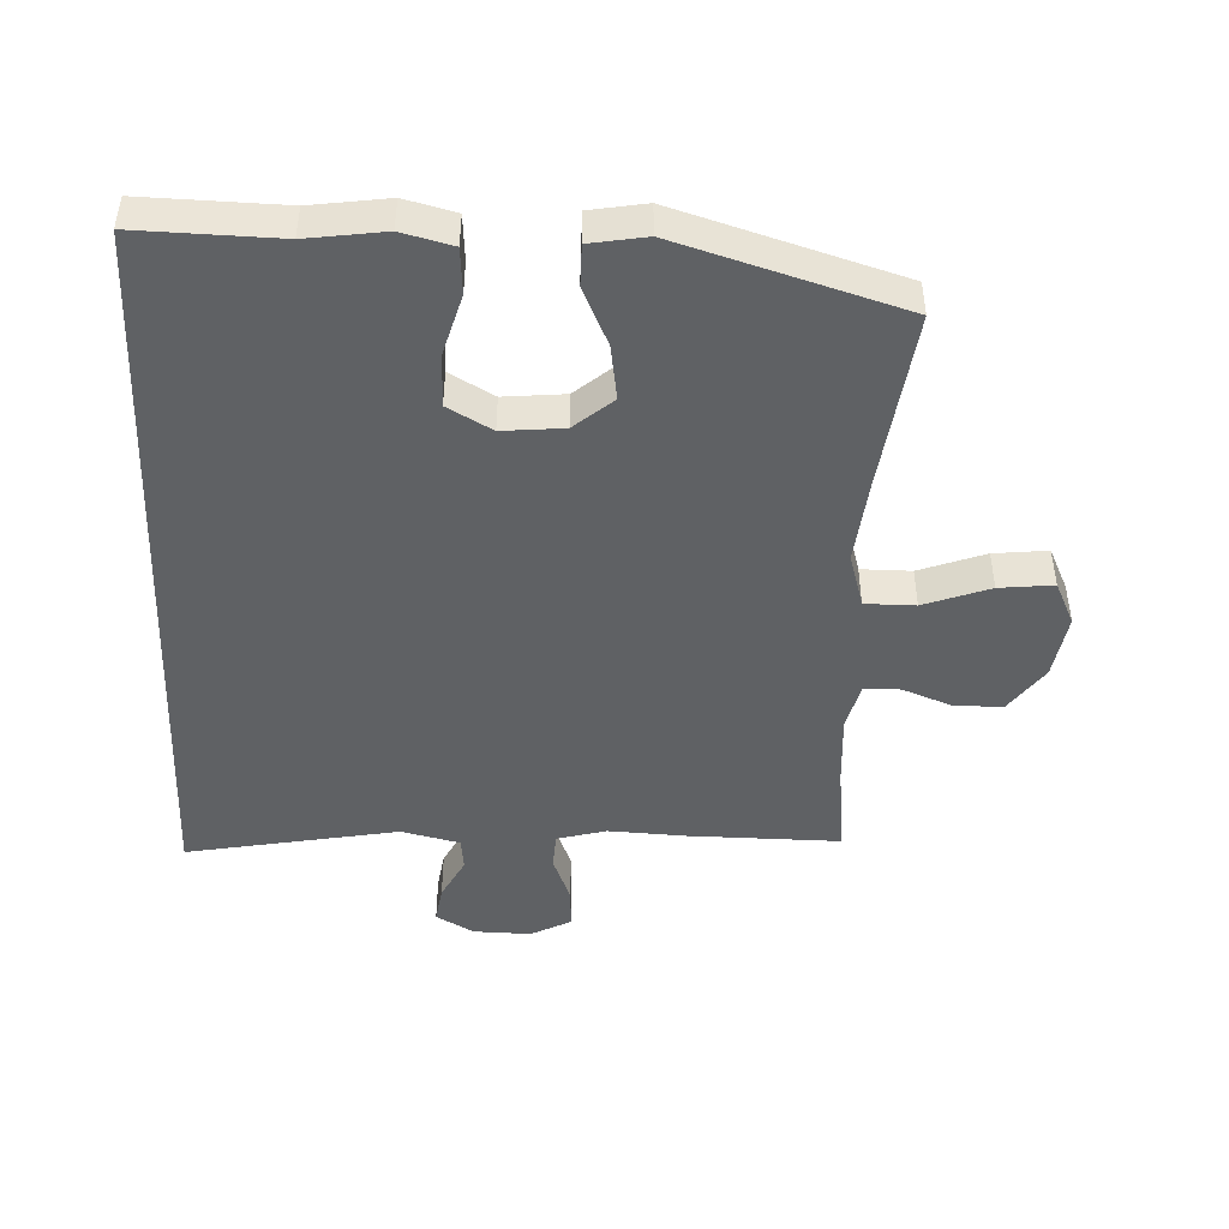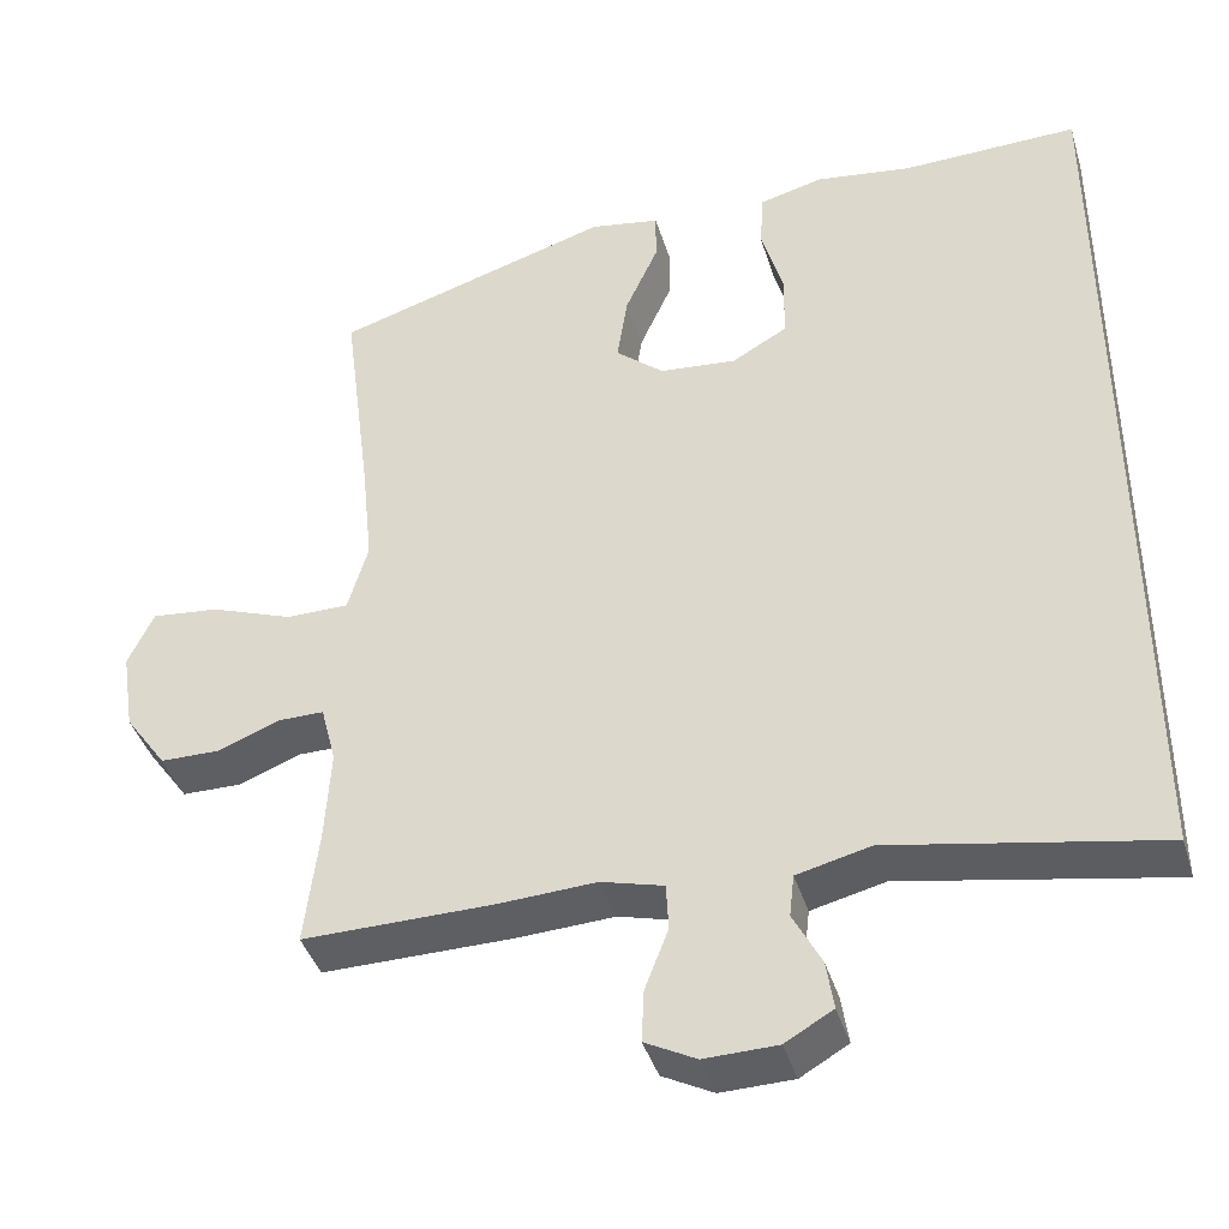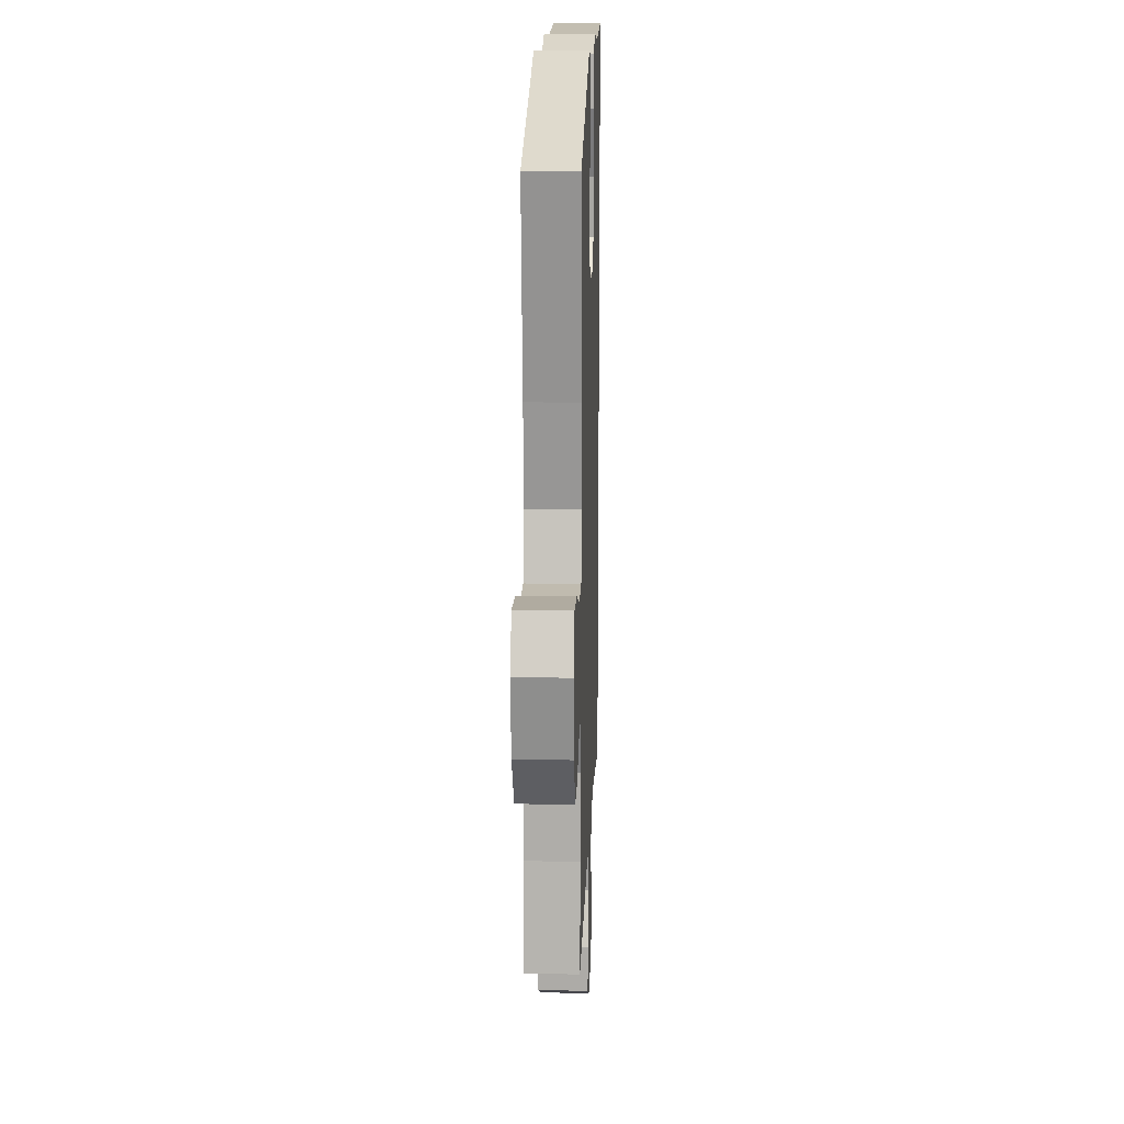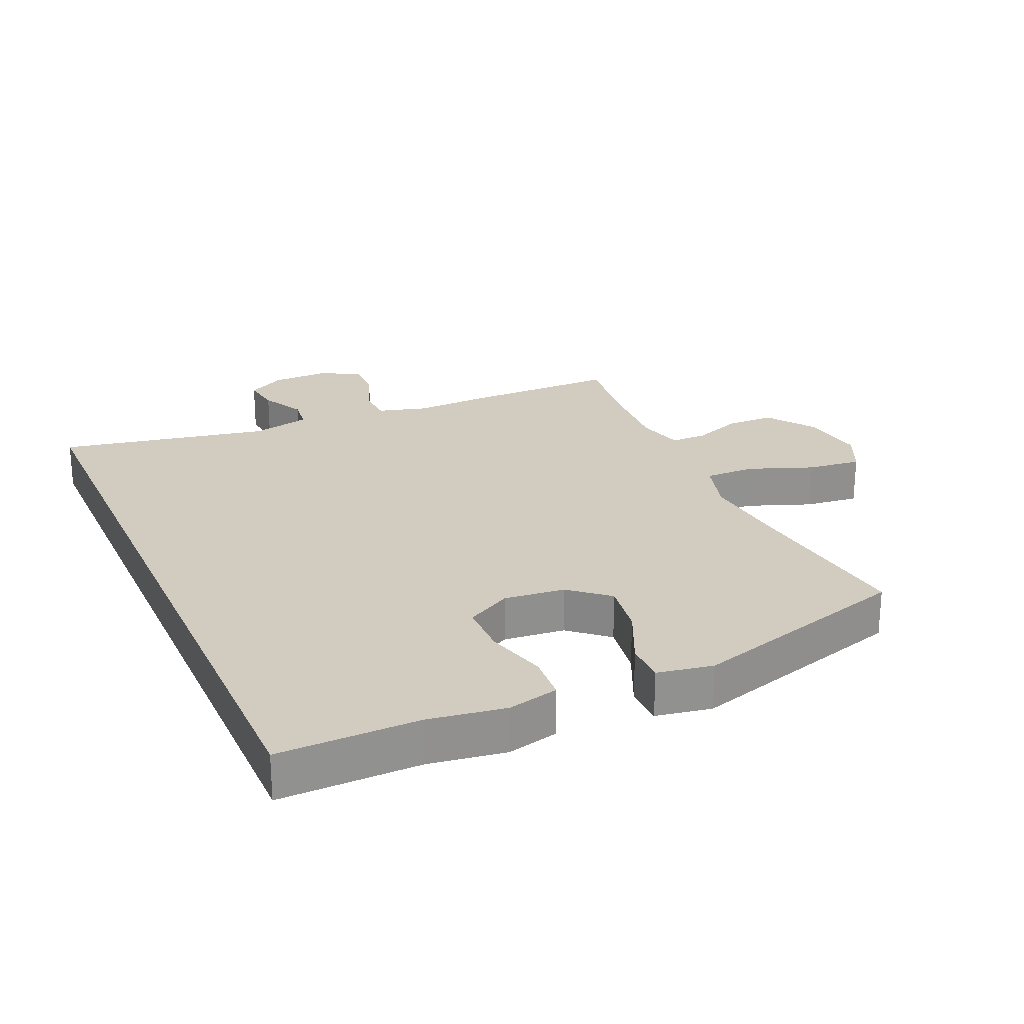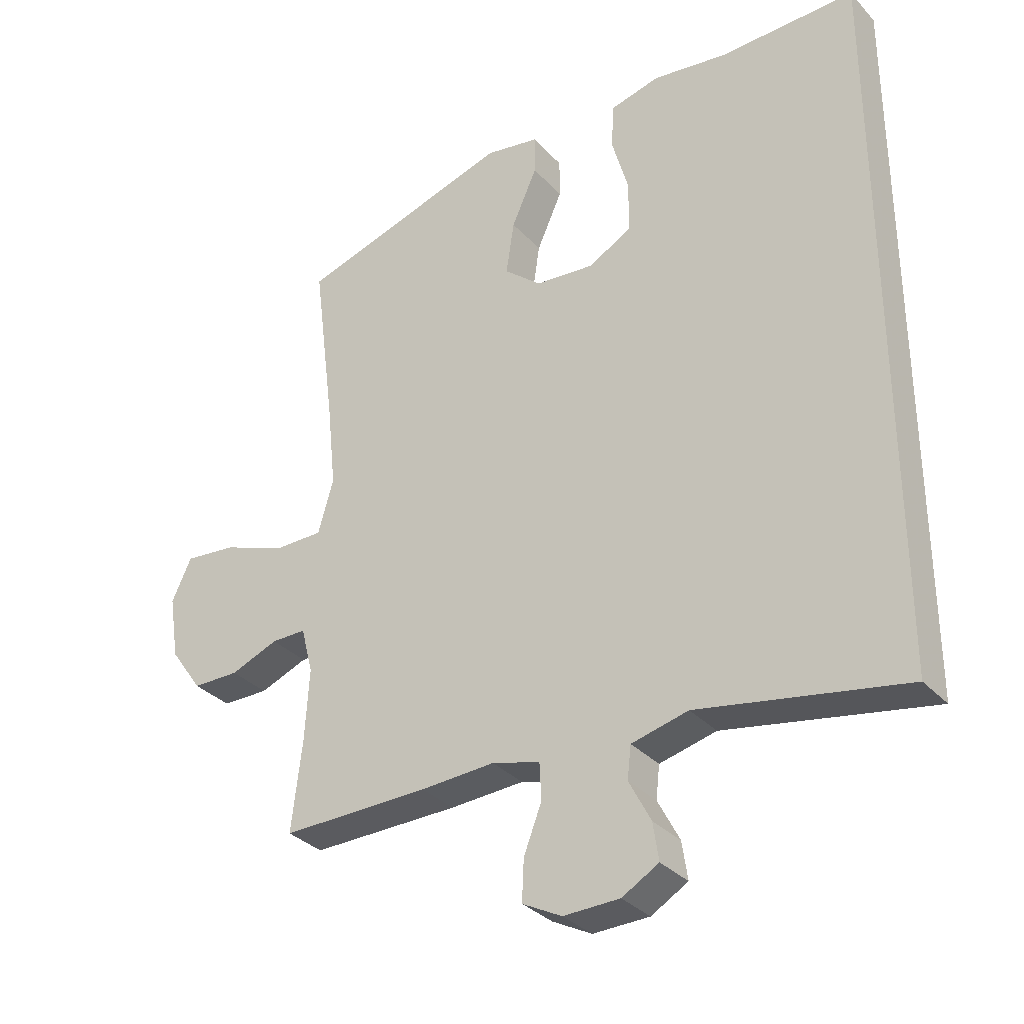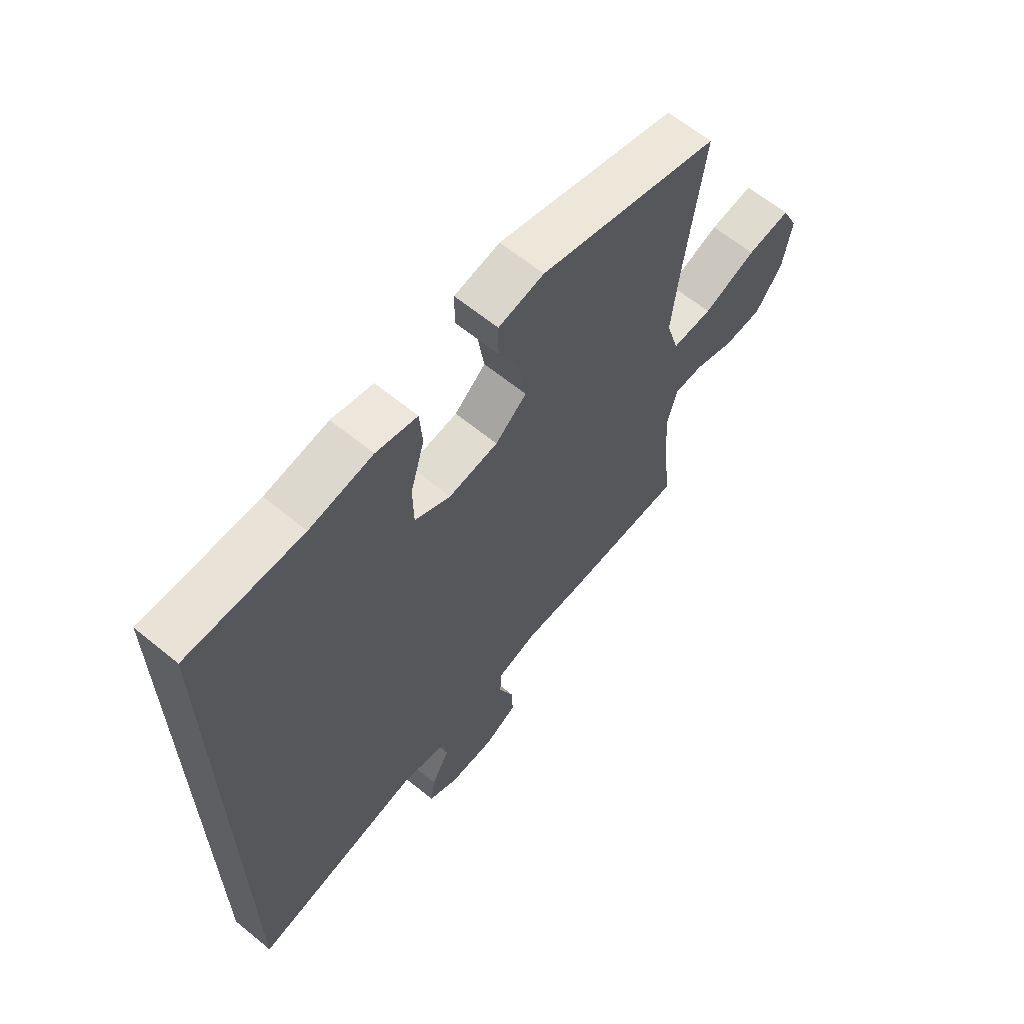
<metadata>
{"format":"obj","ext":"obj","renderer":"f3d","projection":"perspective","resolution":1024,"background":"white","views":[{"elev":-45.9,"azim":-2.5,"up":"+Y"},{"elev":-40.9,"azim":-163.5,"up":"+Z"},{"elev":15.9,"azim":92.0,"up":"+Z"},{"elev":24.2,"azim":-23.7,"up":"+Y"},{"elev":-32.8,"azim":-144.9,"up":"+Z"},{"elev":63.9,"azim":-50.5,"up":"+Z"}]}
</metadata>
<code>
v -0.5 0.07 0.587
v -0.281 0.07 0.582
v -0.161 0.07 0.599
v -0.082 0.07 0.579
v -0.077 0.07 0.507
v -0.104 0.07 0.411
v -0.103 0.07 0.328
v -0.034 0.07 0.289
v 0.061 0.07 0.298
v 0.121 0.07 0.349
v 0.108 0.07 0.435
v 0.067 0.07 0.526
v 0.067 0.07 0.59
v 0.154 0.07 0.605
v 0.5 0.07 0.5
v 0.464 0.07 0.221
v 0.45 0.07 0.086
v 0.475 0.07 0
v 0.553 0.07 0
v 0.655 0.07 0.038
v 0.739 0.07 0.047
v 0.771 0.07 -0.021
v 0.755 0.07 -0.123
v 0.703 0.07 -0.196
v 0.628 0.07 -0.197
v 0.551 0.07 -0.167
v 0.495 0.07 -0.167
v 0.476 0.07 -0.241
v 0.483 0.07 -0.356
v 0.5 0.07 -0.5
v 0.262 0.07 -0.498
v 0.143 0.07 -0.492
v 0.066 0.07 -0.513
v 0.063 0.07 -0.571
v 0.092 0.07 -0.646
v 0.095 0.07 -0.711
v 0.032 0.07 -0.744
v -0.058 0.07 -0.742
v -0.117 0.07 -0.708
v -0.108 0.07 -0.648
v -0.073 0.07 -0.581
v -0.079 0.07 -0.529
v -0.17 0.07 -0.507
v -0.5 0.07 -0.569
v -0.5 0 0.587
v -0.281 0 0.582
v -0.161 0 0.599
v -0.082 0 0.579
v -0.077 0 0.507
v -0.104 0 0.411
v -0.103 0 0.328
v -0.034 0 0.289
v 0.061 0 0.298
v 0.121 0 0.349
v 0.108 0 0.435
v 0.067 0 0.526
v 0.067 0 0.59
v 0.154 0 0.605
v 0.5 0 0.5
v 0.464 0 0.221
v 0.45 0 0.086
v 0.475 0 0
v 0.553 0 0
v 0.655 0 0.038
v 0.739 0 0.047
v 0.771 0 -0.021
v 0.755 0 -0.123
v 0.703 0 -0.196
v 0.628 0 -0.197
v 0.551 0 -0.167
v 0.495 0 -0.167
v 0.476 0 -0.241
v 0.483 0 -0.356
v 0.5 0 -0.5
v 0.262 0 -0.498
v 0.143 0 -0.492
v 0.066 0 -0.513
v 0.063 0 -0.571
v 0.092 0 -0.646
v 0.095 0 -0.711
v 0.032 0 -0.744
v -0.058 0 -0.742
v -0.117 0 -0.708
v -0.108 0 -0.648
v -0.073 0 -0.581
v -0.079 0 -0.529
v -0.17 0 -0.507
v -0.5 0 -0.569
f 43 44 1 2
f 42 43 2 3
f 41 42 3
f 39 40 41
f 38 39 41
f 37 38 41
f 36 37 41
f 35 36 41
f 34 35 41
f 33 34 41 3
f 29 30 31 32
f 28 29 32 33
f 27 28 33
f 24 25 26
f 23 24 26
f 22 23 26
f 21 22 26
f 20 21 26
f 19 20 26
f 18 19 26 27
f 17 18 27 33
f 14 15 16
f 13 14 16
f 12 13 16
f 11 12 16
f 10 11 16 17
f 9 10 17 33
f 3 4 5 6
f 3 6 7
f 33 3 7
f 8 9 33
f 7 8 33
f 46 45 88 87
f 47 46 87 86
f 47 86 85
f 85 84 83
f 85 83 82
f 85 82 81
f 85 81 80
f 85 80 79
f 85 79 78
f 47 85 78 77
f 76 75 74 73
f 77 76 73 72
f 77 72 71
f 70 69 68
f 70 68 67
f 70 67 66
f 70 66 65
f 70 65 64
f 70 64 63
f 71 70 63 62
f 77 71 62 61
f 60 59 58
f 60 58 57
f 60 57 56
f 60 56 55
f 61 60 55 54
f 77 61 54 53
f 50 49 48 47
f 51 50 47
f 51 47 77
f 77 53 52
f 77 52 51
f 1 45 46 2
f 2 46 47 3
f 3 47 48 4
f 4 48 49 5
f 5 49 50 6
f 6 50 51 7
f 7 51 52 8
f 8 52 53 9
f 9 53 54 10
f 10 54 55 11
f 11 55 56 12
f 12 56 57 13
f 13 57 58 14
f 14 58 59 15
f 15 59 60 16
f 16 60 61 17
f 17 61 62 18
f 18 62 63 19
f 19 63 64 20
f 20 64 65 21
f 21 65 66 22
f 22 66 67 23
f 23 67 68 24
f 24 68 69 25
f 25 69 70 26
f 26 70 71 27
f 27 71 72 28
f 28 72 73 29
f 29 73 74 30
f 30 74 75 31
f 31 75 76 32
f 32 76 77 33
f 33 77 78 34
f 34 78 79 35
f 35 79 80 36
f 36 80 81 37
f 37 81 82 38
f 38 82 83 39
f 39 83 84 40
f 40 84 85 41
f 41 85 86 42
f 42 86 87 43
f 43 87 88 44
f 44 88 45 1

</code>
